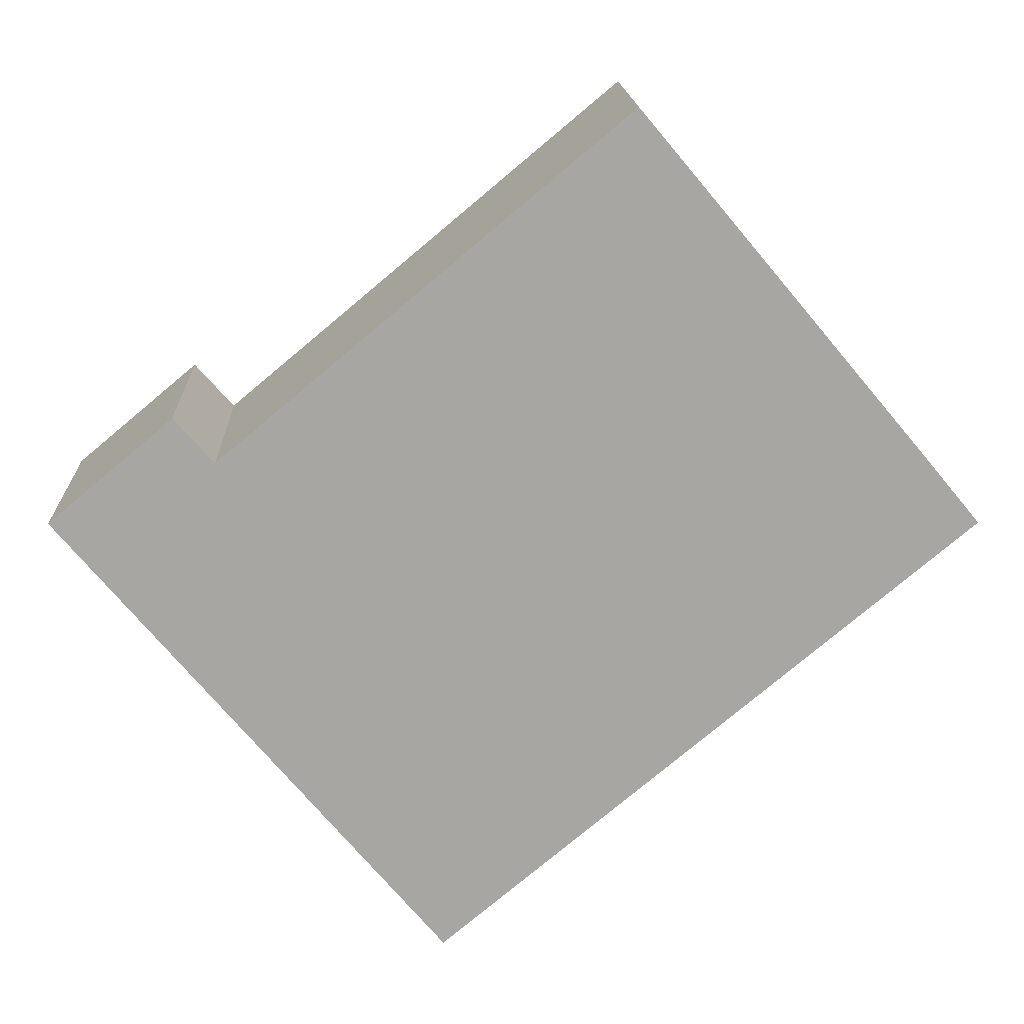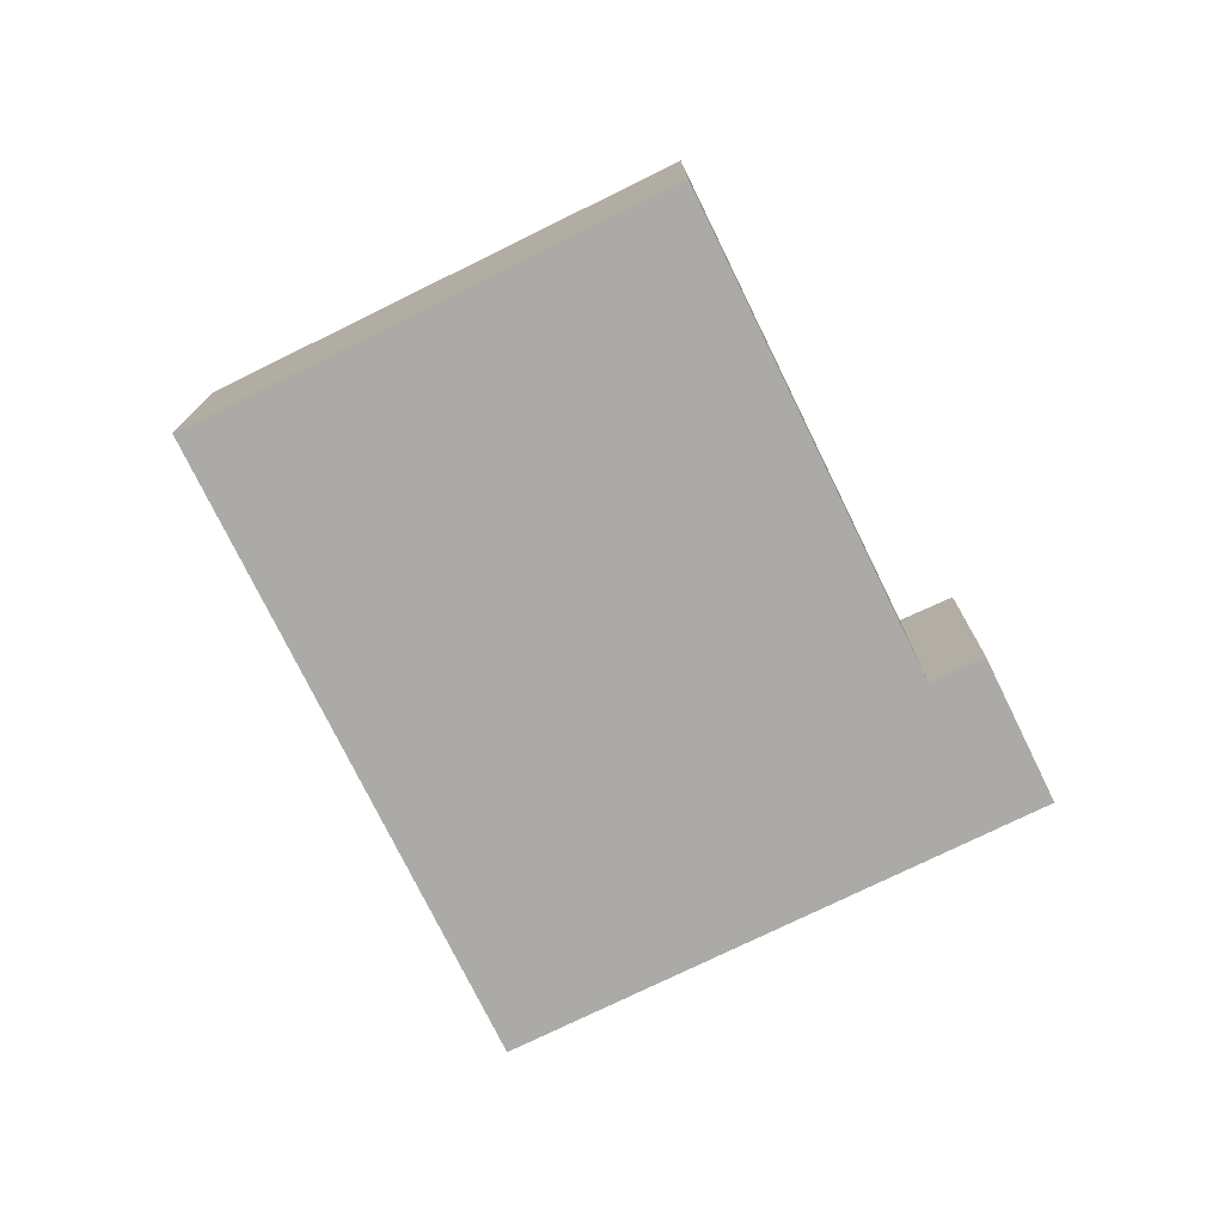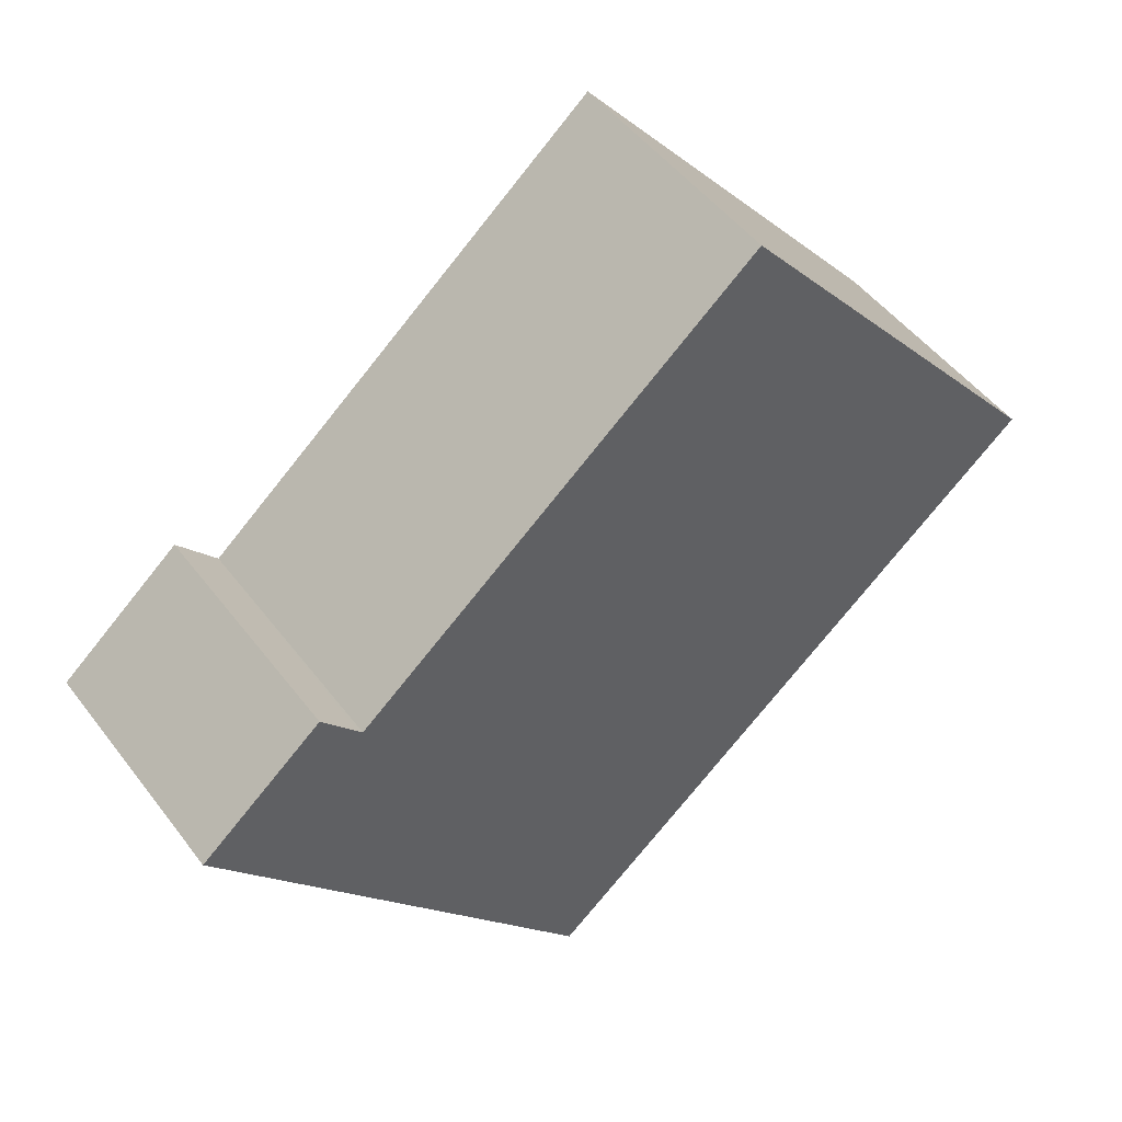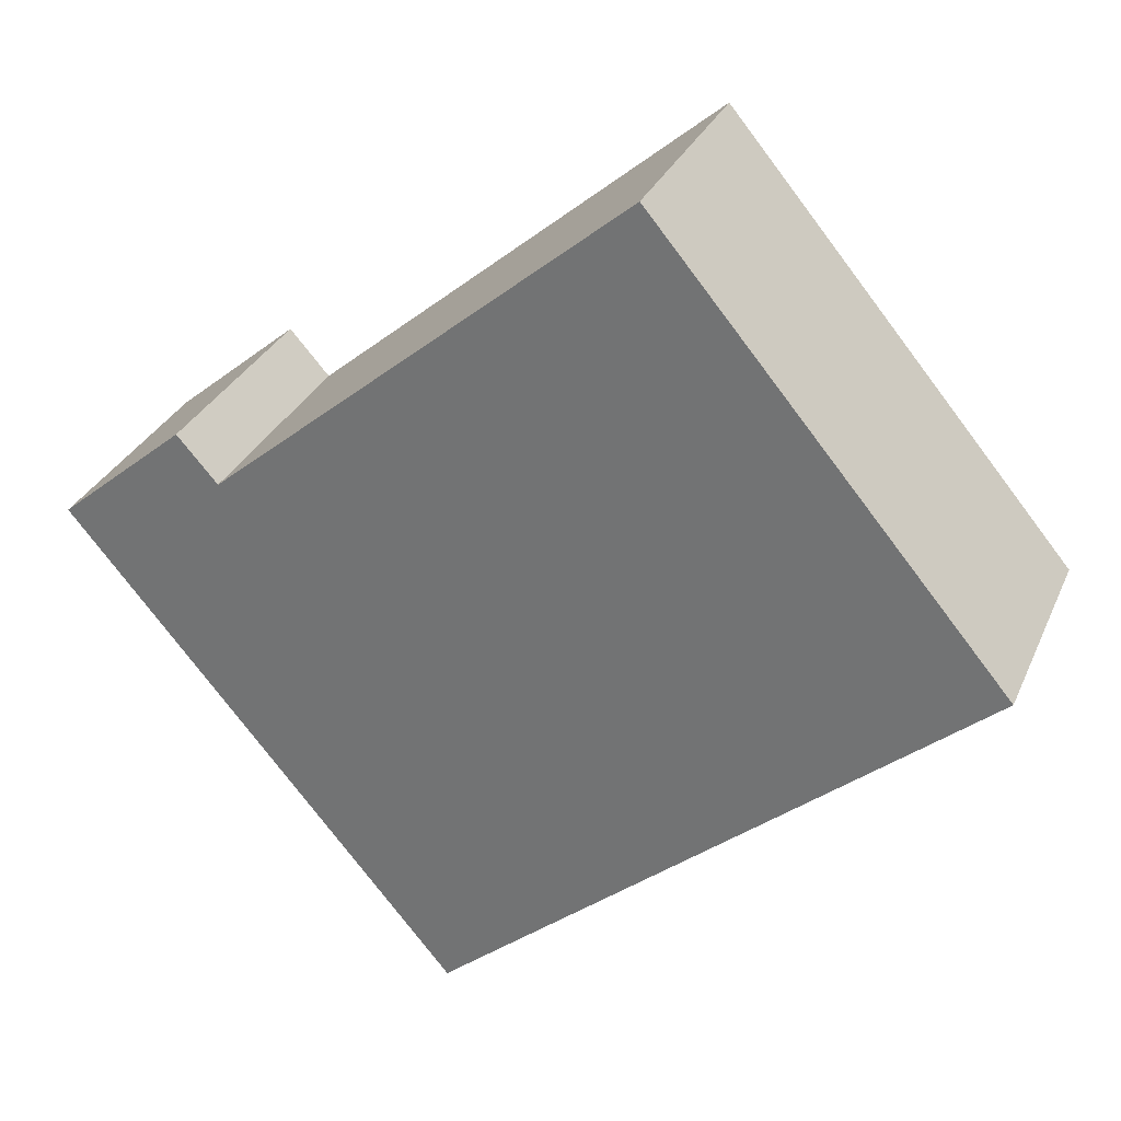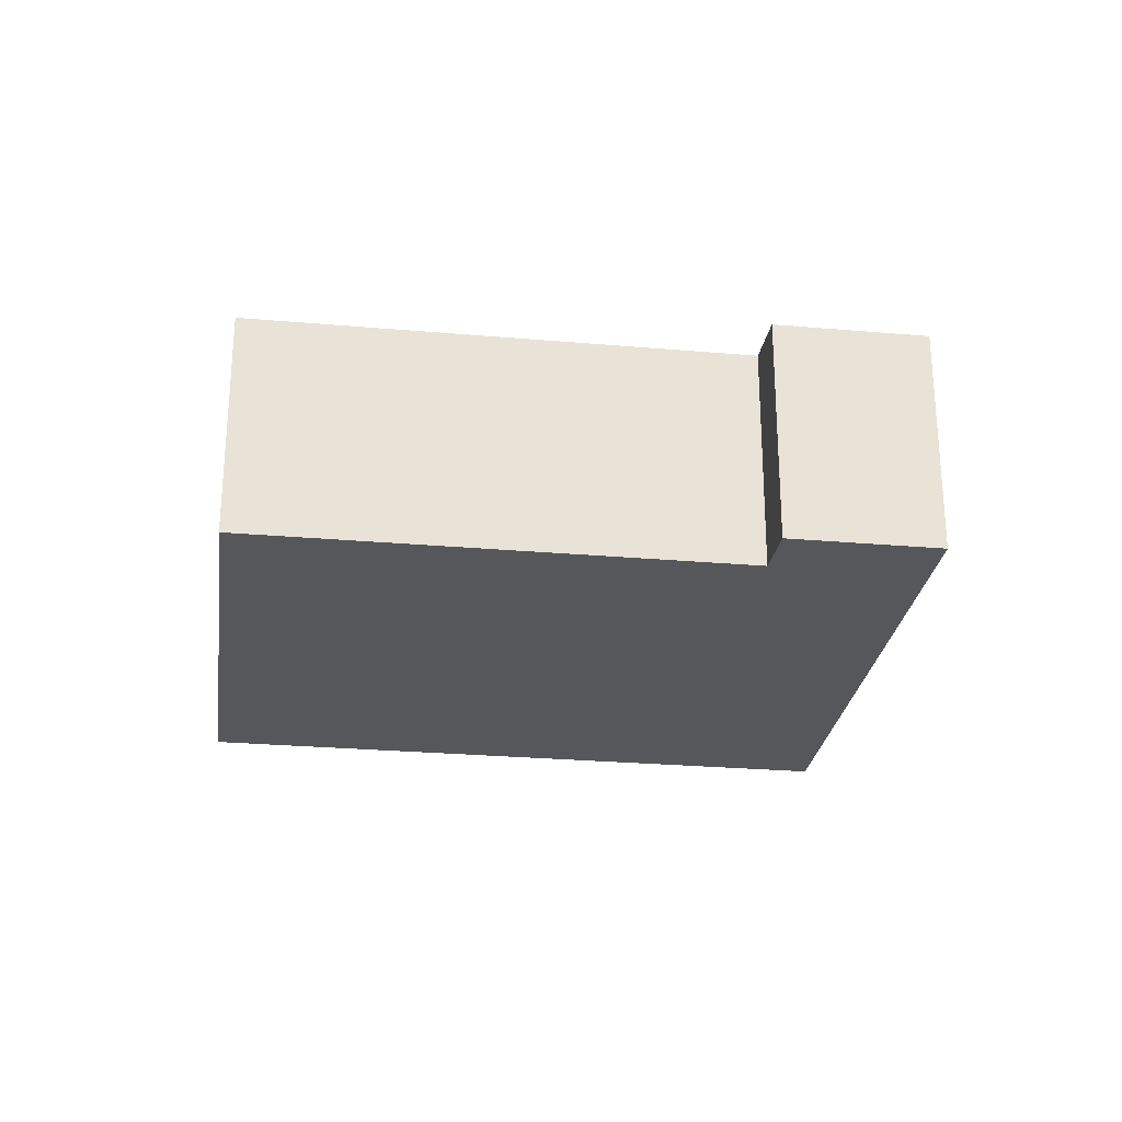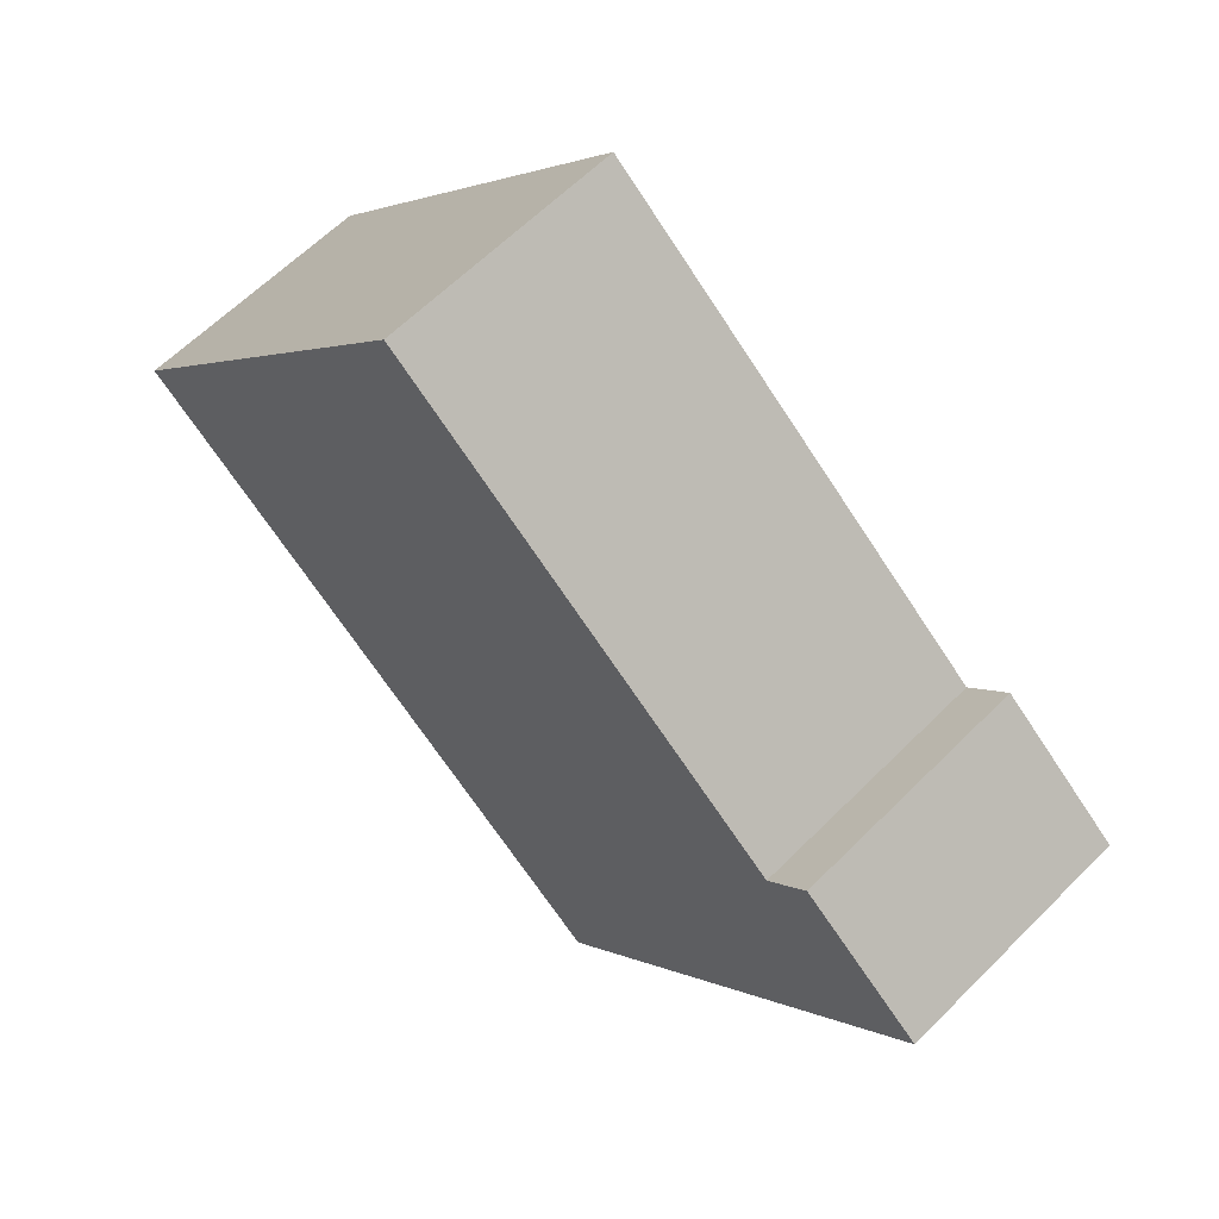
<metadata>
{"format":"obj","ext":"obj","renderer":"f3d","projection":"perspective","resolution":1024,"background":"white","views":[{"elev":16.0,"azim":177.9,"up":"+Z"},{"elev":-75.8,"azim":-23.9,"up":"+Y"},{"elev":49.1,"azim":144.5,"up":"+Z"},{"elev":30.5,"azim":-159.3,"up":"+Z"},{"elev":-26.6,"azim":32.2,"up":"+Y"},{"elev":61.6,"azim":44.5,"up":"+Z"}]}
</metadata>
<code>
v  0 3.255 1.993e-16
v  11.9 3.255 -0.431
v  7.2 3.255 -6.039
v  10.14 3.255 0.917
v  4.638 3.255 5.53
v  12.36 3.255 0.116
v  10.21 3.255 0.991
v  10.68 3.255 1.527
v  0 0 0
v  4.638 -3.386e-16 5.53
v  10.14 -5.615e-17 0.917
v  10.68 -9.35e-17 1.527
v  10.21 -6.068e-17 0.991
v  12.36 -7.103e-18 0.116
v  7.2 3.698e-16 -6.039
v  11.9 2.639e-17 -0.431
g defaultobject
f 1 2 3
f 2 1 4
f 4 1 5
f 4 6 2
f 6 4 7
f 6 7 8
f 9 5 1
f 5 9 10
f 11 7 4
f 7 11 8
f 8 11 12
f 12 11 13
f 10 4 5
f 4 10 11
f 12 6 8
f 6 12 14
f 14 2 6
f 2 14 3
f 3 14 15
f 15 14 16
f 15 1 3
f 1 15 9
f 9 11 10
f 11 9 16
f 16 9 15
f 13 14 12
f 14 13 16
f 16 13 11

</code>
